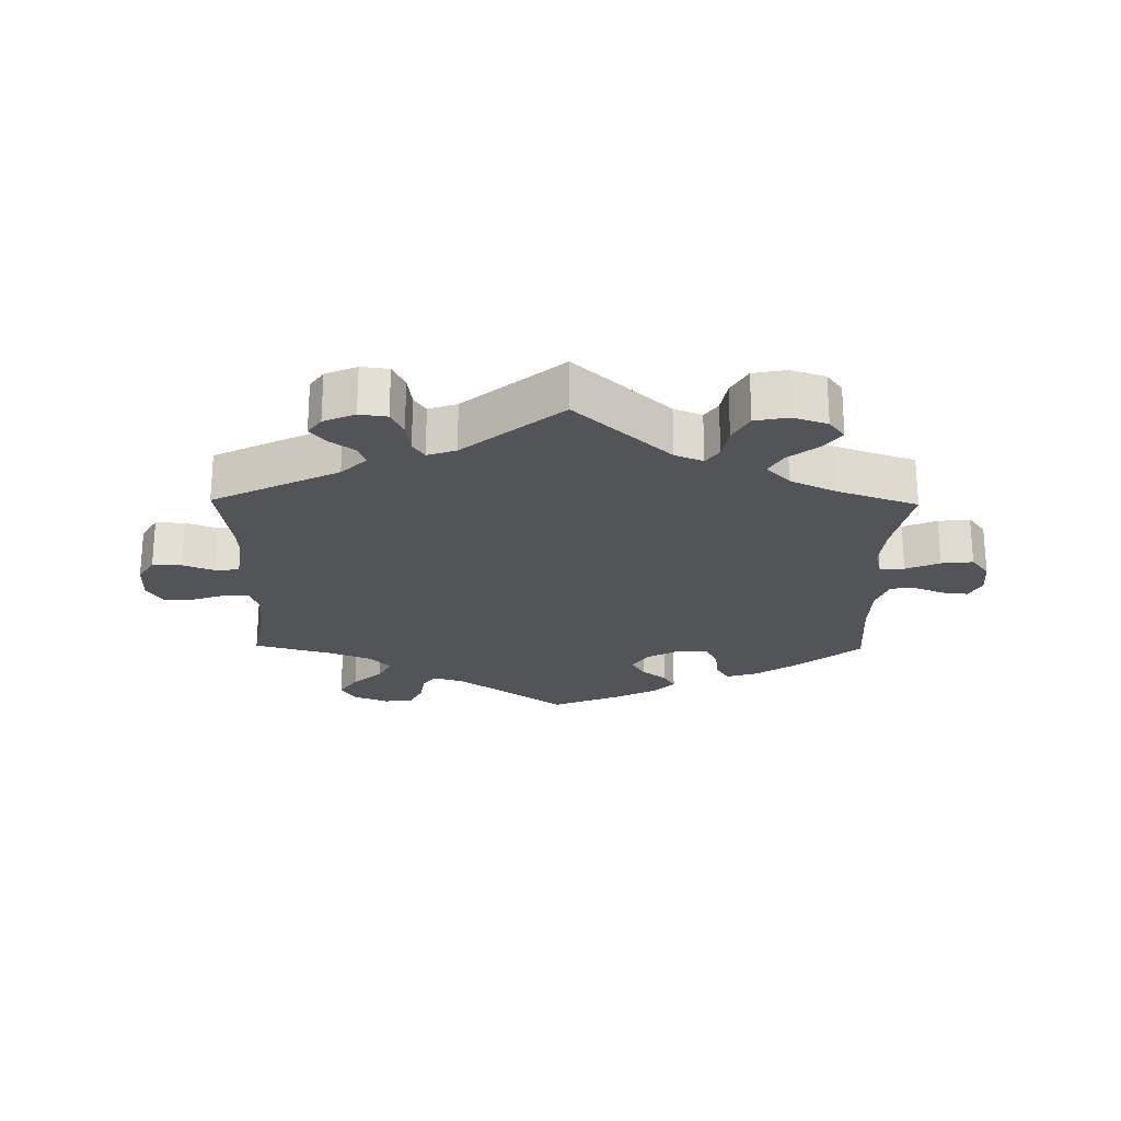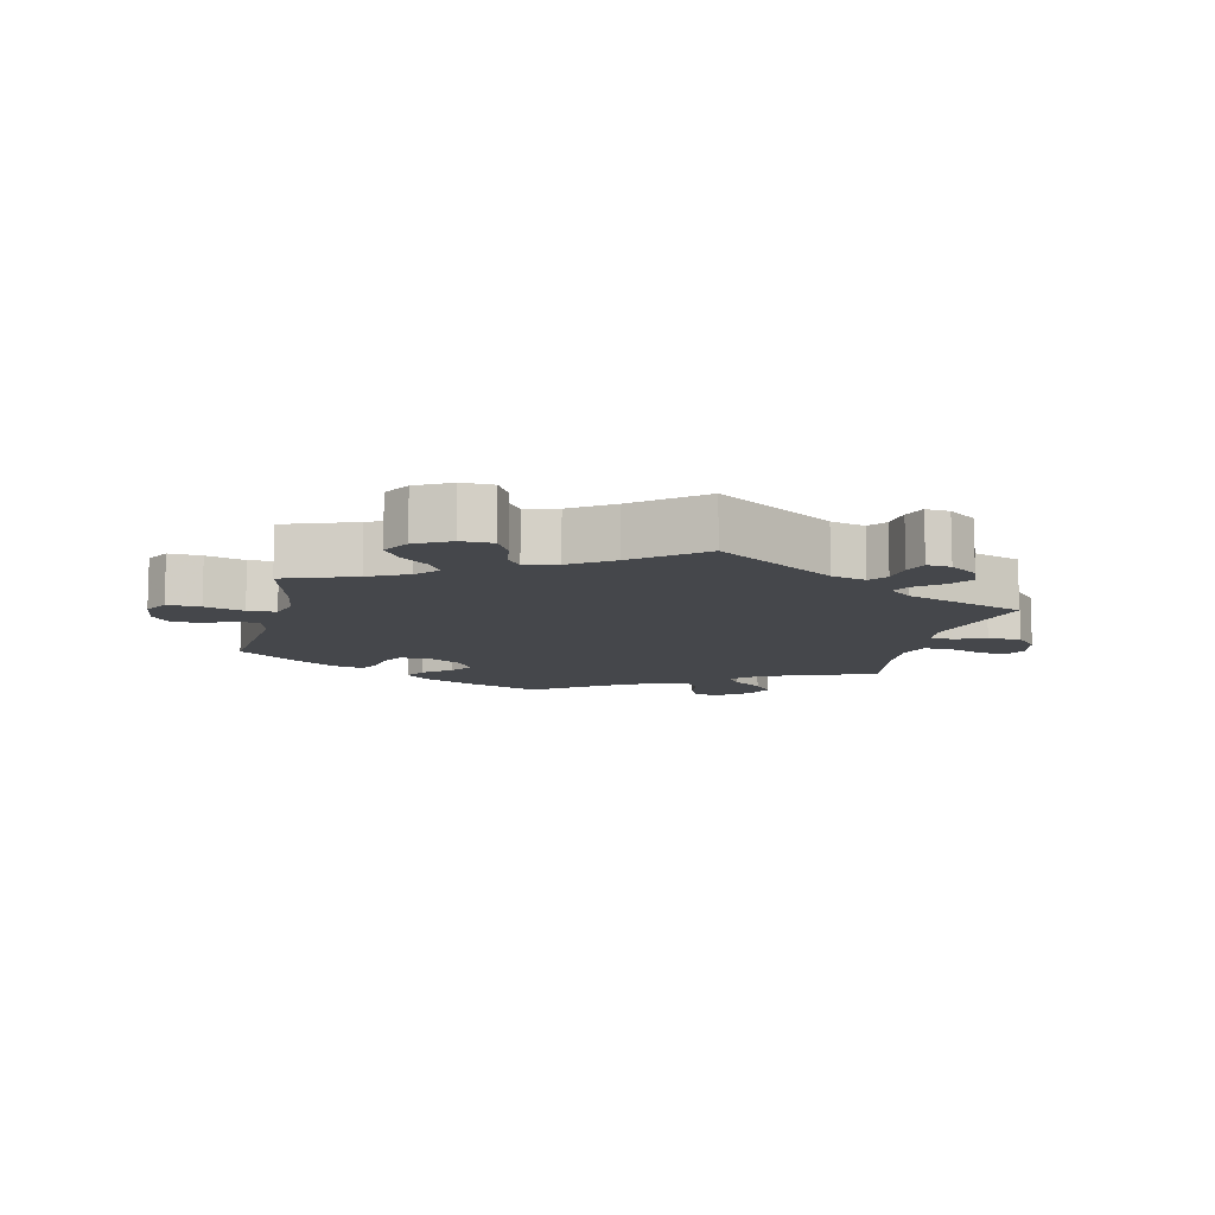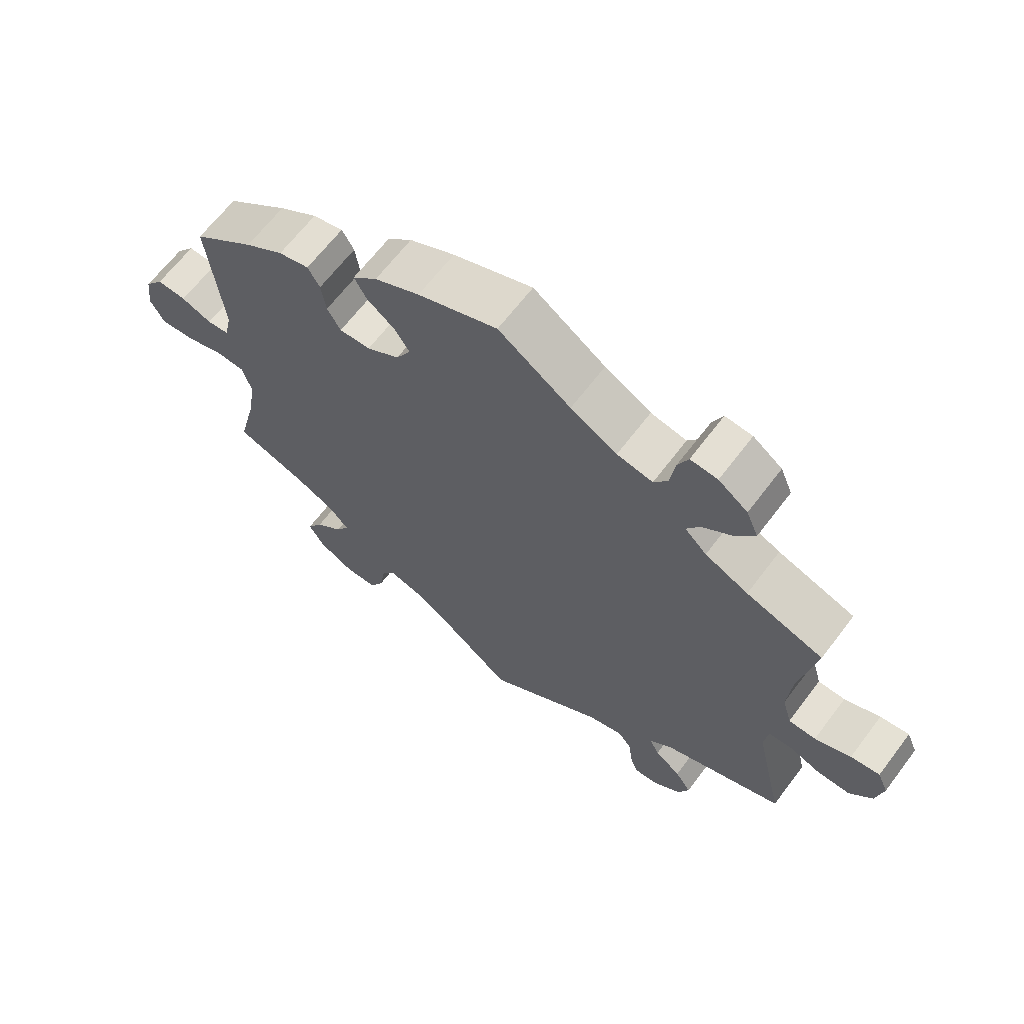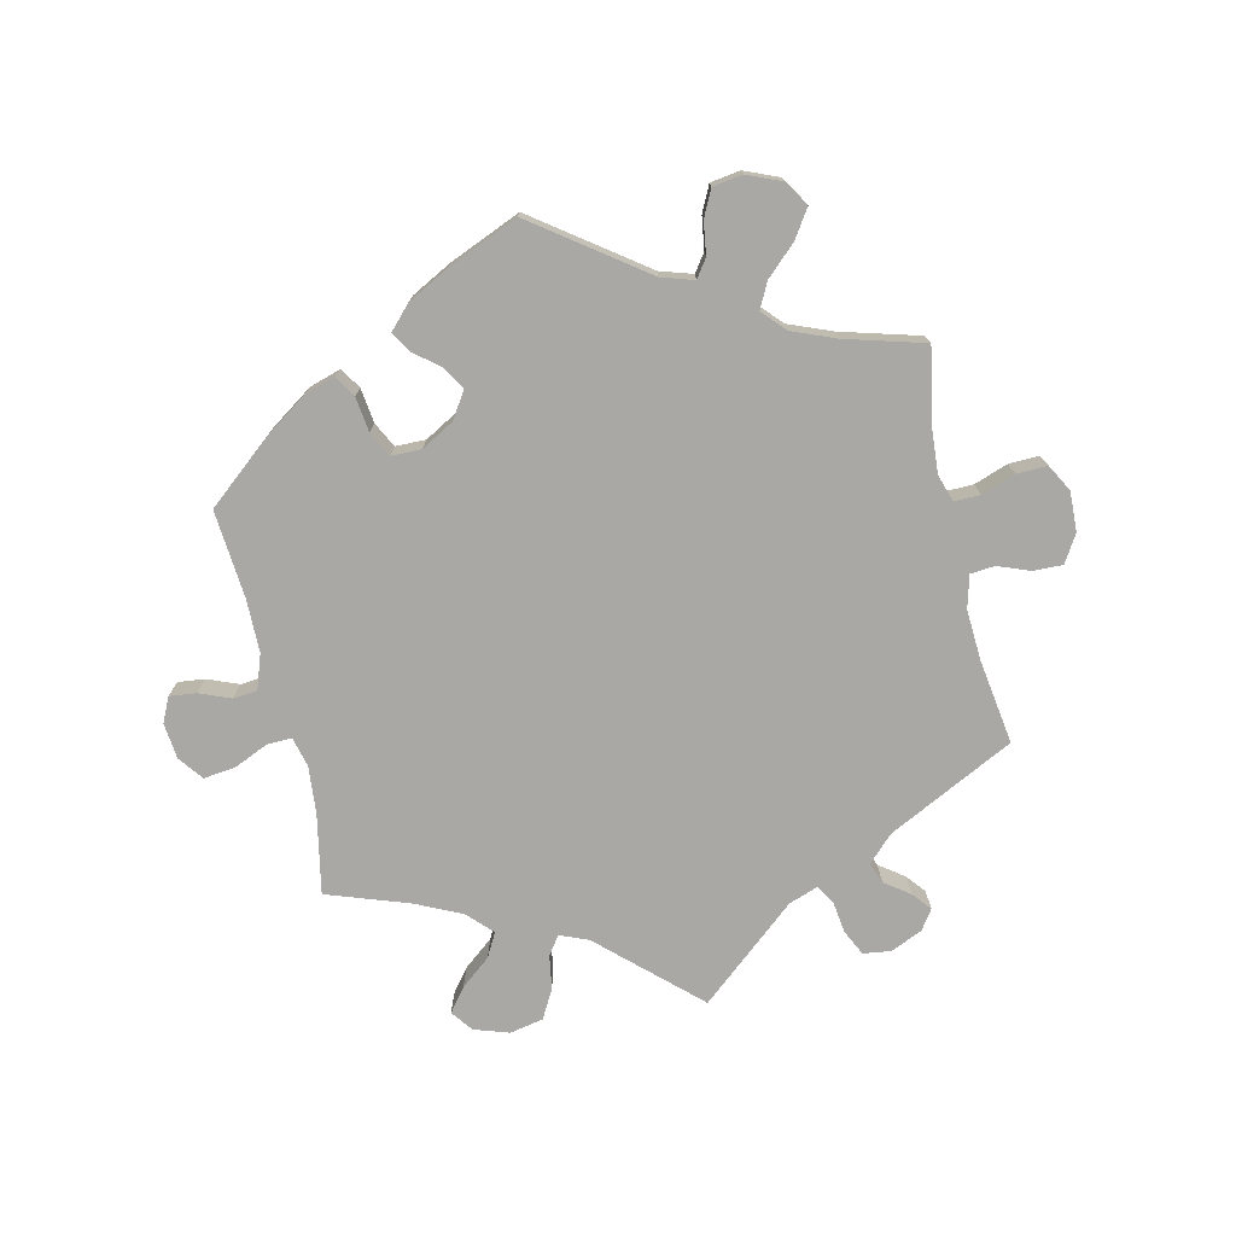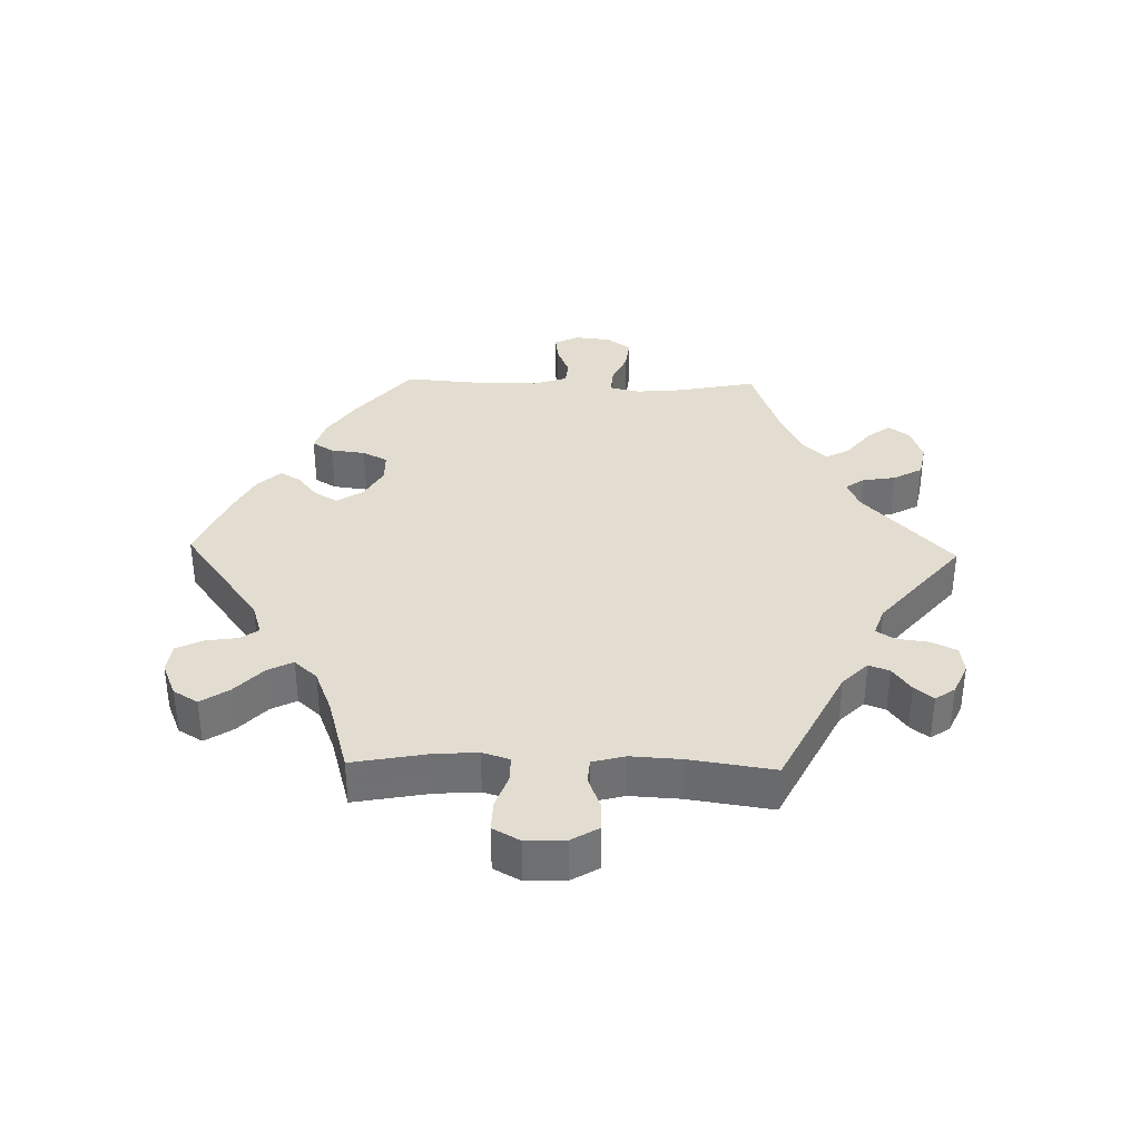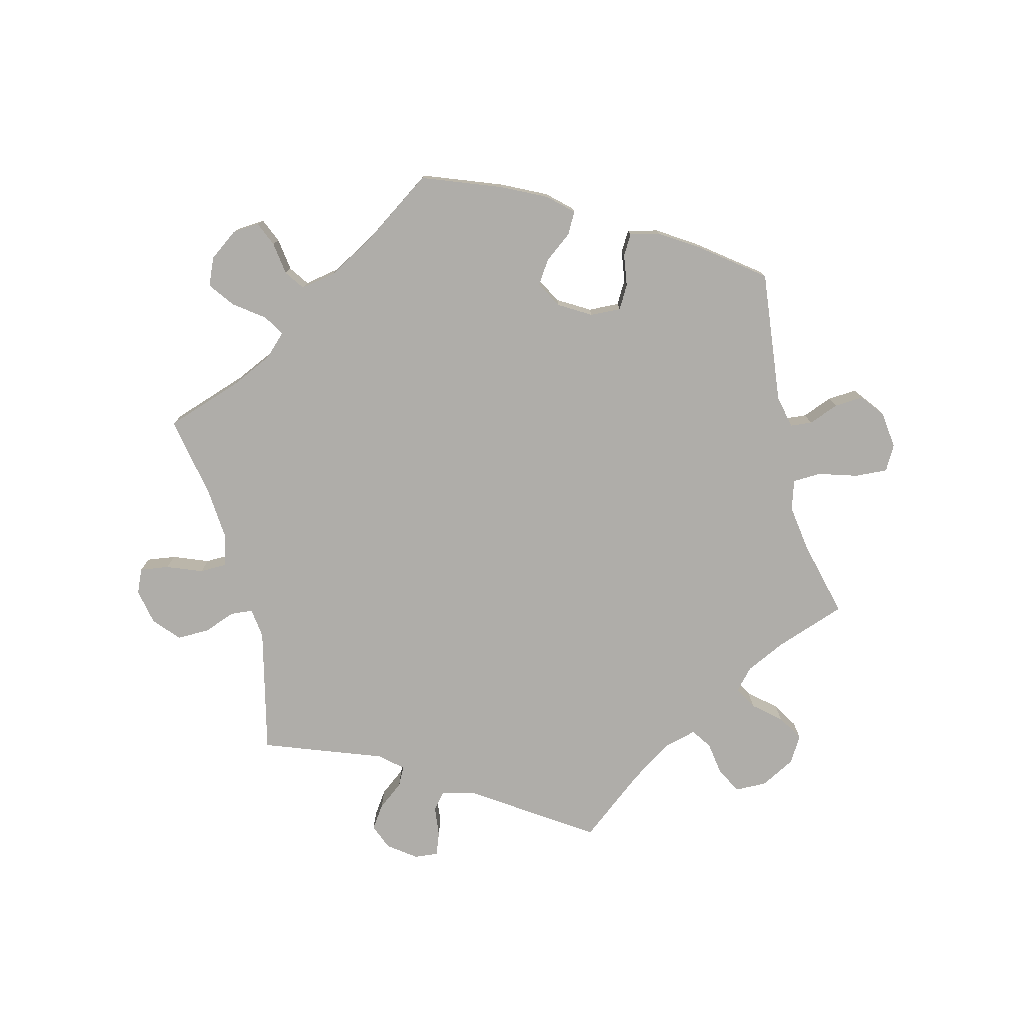
<metadata>
{"format":"obj","ext":"obj","renderer":"f3d","projection":"perspective","resolution":1024,"background":"white","views":[{"elev":-23.0,"azim":-120.9,"up":"+Y"},{"elev":-10.4,"azim":167.2,"up":"+Y"},{"elev":65.1,"azim":-142.9,"up":"+Z"},{"elev":-75.1,"azim":73.1,"up":"+Y"},{"elev":35.4,"azim":151.5,"up":"+Y"},{"elev":-77.3,"azim":14.0,"up":"+Y"}]}
</metadata>
<code>
v 0.479 0.07 0.088
v 0.49 0.07 0.038
v 0.523 0.07 0.035
v 0.569 0.07 0.053
v 0.613 0.07 0.056
v 0.641 0.07 0.02
v 0.648 0.07 -0.036
v 0.627 0.07 -0.074
v 0.577 0.07 -0.071
v 0.518 0.07 -0.053
v 0.475 0.07 -0.055
v 0.461 0.07 -0.1
v 0.471 0.07 -0.17
v 0.501 0.07 -0.289
v 0.393 0.07 -0.327
v 0.333 0.07 -0.356
v 0.304 0.07 -0.388
v 0.324 0.07 -0.422
v 0.365 0.07 -0.457
v 0.389 0.07 -0.496
v 0.365 0.07 -0.536
v 0.312 0.07 -0.564
v 0.264 0.07 -0.563
v 0.243 0.07 -0.524
v 0.235 0.07 -0.473
v 0.214 0.07 -0.443
v 0.165 0.07 -0.456
v 0.101 0.07 -0.498
v 0 0.07 -0.578
v -0.178 0.07 -0.46
v -0.23 0.07 -0.446
v -0.251 0.07 -0.472
v -0.256 0.07 -0.518
v -0.269 0.07 -0.552
v -0.305 0.07 -0.549
v -0.347 0.07 -0.518
v -0.363 0.07 -0.479
v -0.339 0.07 -0.444
v -0.3 0.07 -0.414
v -0.285 0.07 -0.385
v -0.32 0.07 -0.355
v -0.501 0.07 -0.289
v -0.457 0.07 -0.098
v -0.463 0.07 -0.052
v -0.497 0.07 -0.049
v -0.545 0.07 -0.067
v -0.595 0.07 -0.068
v -0.629 0.07 -0.029
v -0.64 0.07 0.025
v -0.624 0.07 0.062
v -0.58 0.07 0.056
v -0.526 0.07 0.035
v -0.485 0.07 0.036
v -0.471 0.07 0.085
v -0.477 0.07 0.161
v -0.501 0.07 0.289
v -0.385 0.07 0.328
v -0.32 0.07 0.358
v -0.287 0.07 0.39
v -0.307 0.07 0.422
v -0.352 0.07 0.455
v -0.381 0.07 0.494
v -0.363 0.07 0.536
v -0.319 0.07 0.568
v -0.278 0.07 0.571
v -0.262 0.07 0.534
v -0.255 0.07 0.484
v -0.234 0.07 0.454
v -0.18 0.07 0.464
v -0.11 0.07 0.503
v -0.001 0.07 0.578
v 0.119 0.07 0.533
v 0.187 0.07 0.5
v 0.224 0.07 0.466
v 0.206 0.07 0.433
v 0.164 0.07 0.401
v 0.141 0.07 0.366
v 0.163 0.07 0.326
v 0.212 0.07 0.297
v 0.259 0.07 0.295
v 0.279 0.07 0.33
v 0.286 0.07 0.378
v 0.304 0.07 0.409
v 0.35 0.07 0.398
v 0.408 0.07 0.361
v 0.501 0.07 0.29
v 0.479 0 0.088
v 0.49 0 0.038
v 0.523 0 0.035
v 0.569 0 0.053
v 0.613 0 0.056
v 0.641 0 0.02
v 0.648 0 -0.036
v 0.627 0 -0.074
v 0.577 0 -0.071
v 0.518 0 -0.053
v 0.475 0 -0.055
v 0.461 0 -0.1
v 0.471 0 -0.17
v 0.501 0 -0.289
v 0.393 0 -0.327
v 0.333 0 -0.356
v 0.304 0 -0.388
v 0.324 0 -0.422
v 0.365 0 -0.457
v 0.389 0 -0.496
v 0.365 0 -0.536
v 0.312 0 -0.564
v 0.264 0 -0.563
v 0.243 0 -0.524
v 0.235 0 -0.473
v 0.214 0 -0.443
v 0.165 0 -0.456
v 0.101 0 -0.498
v 0 0 -0.578
v -0.178 0 -0.46
v -0.23 0 -0.446
v -0.251 0 -0.472
v -0.256 0 -0.518
v -0.269 0 -0.552
v -0.305 0 -0.549
v -0.347 0 -0.518
v -0.363 0 -0.479
v -0.339 0 -0.444
v -0.3 0 -0.414
v -0.285 0 -0.385
v -0.32 0 -0.355
v -0.501 0 -0.289
v -0.457 0 -0.098
v -0.463 0 -0.052
v -0.497 0 -0.049
v -0.545 0 -0.067
v -0.595 0 -0.068
v -0.629 0 -0.029
v -0.64 0 0.025
v -0.624 0 0.062
v -0.58 0 0.056
v -0.526 0 0.035
v -0.485 0 0.036
v -0.471 0 0.085
v -0.477 0 0.161
v -0.501 0 0.289
v -0.385 0 0.328
v -0.32 0 0.358
v -0.287 0 0.39
v -0.307 0 0.422
v -0.352 0 0.455
v -0.381 0 0.494
v -0.363 0 0.536
v -0.319 0 0.568
v -0.278 0 0.571
v -0.262 0 0.534
v -0.255 0 0.484
v -0.234 0 0.454
v -0.18 0 0.464
v -0.11 0 0.503
v -0.001 0 0.578
v 0.119 0 0.533
v 0.187 0 0.5
v 0.224 0 0.466
v 0.206 0 0.433
v 0.164 0 0.401
v 0.141 0 0.366
v 0.163 0 0.326
v 0.212 0 0.297
v 0.259 0 0.295
v 0.279 0 0.33
v 0.286 0 0.378
v 0.304 0 0.409
v 0.35 0 0.398
v 0.408 0 0.361
v 0.501 0 0.29
f 85 86 1
f 84 85 1 2
f 81 82 83 84
f 80 81 84 2
f 79 80 2
f 78 79 2
f 73 74 75 76
f 73 76 77
f 70 71 72 73
f 69 70 73 77
f 68 69 77 78
f 64 65 66 67
f 64 67 68
f 63 64 68
f 60 61 62 63
f 59 60 63 68
f 55 56 57
f 54 55 57 58
f 53 54 58 59
f 49 50 51 52
f 49 52 53
f 48 49 53
f 45 46 47 48
f 44 45 48 53
f 41 42 43
f 40 41 43 44
f 36 37 38 39
f 36 39 40
f 35 36 40
f 32 33 34 35
f 32 35 40
f 31 32 40
f 30 31 40 44
f 28 29 30 44
f 22 23 24 25
f 22 25 26
f 21 22 26
f 18 19 20 21
f 17 18 21 26
f 16 17 26 27
f 13 14 15
f 12 13 15 16
f 11 12 16 27
f 7 8 9 10
f 7 10 11
f 6 7 11
f 3 4 5 6
f 2 3 6 11
f 53 59 68 78
f 28 44 53 78
f 27 28 78
f 2 11 27 78
f 87 172 171
f 88 87 171 170
f 170 169 168 167
f 88 170 167 166
f 88 166 165
f 88 165 164
f 162 161 160 159
f 163 162 159
f 159 158 157 156
f 163 159 156 155
f 164 163 155 154
f 153 152 151 150
f 154 153 150
f 154 150 149
f 149 148 147 146
f 154 149 146 145
f 143 142 141
f 144 143 141 140
f 145 144 140 139
f 138 137 136 135
f 139 138 135
f 139 135 134
f 134 133 132 131
f 139 134 131 130
f 129 128 127
f 130 129 127 126
f 125 124 123 122
f 126 125 122
f 126 122 121
f 121 120 119 118
f 126 121 118
f 126 118 117
f 130 126 117 116
f 130 116 115 114
f 111 110 109 108
f 112 111 108
f 112 108 107
f 107 106 105 104
f 112 107 104 103
f 113 112 103 102
f 101 100 99
f 102 101 99 98
f 113 102 98 97
f 96 95 94 93
f 97 96 93
f 97 93 92
f 92 91 90 89
f 97 92 89 88
f 164 154 145 139
f 164 139 130 114
f 164 114 113
f 164 113 97 88
f 1 87 88 2
f 2 88 89 3
f 3 89 90 4
f 4 90 91 5
f 5 91 92 6
f 6 92 93 7
f 7 93 94 8
f 8 94 95 9
f 9 95 96 10
f 10 96 97 11
f 11 97 98 12
f 12 98 99 13
f 13 99 100 14
f 14 100 101 15
f 15 101 102 16
f 16 102 103 17
f 17 103 104 18
f 18 104 105 19
f 19 105 106 20
f 20 106 107 21
f 21 107 108 22
f 22 108 109 23
f 23 109 110 24
f 24 110 111 25
f 25 111 112 26
f 26 112 113 27
f 27 113 114 28
f 28 114 115 29
f 29 115 116 30
f 30 116 117 31
f 31 117 118 32
f 32 118 119 33
f 33 119 120 34
f 34 120 121 35
f 35 121 122 36
f 36 122 123 37
f 37 123 124 38
f 38 124 125 39
f 39 125 126 40
f 40 126 127 41
f 41 127 128 42
f 42 128 129 43
f 43 129 130 44
f 44 130 131 45
f 45 131 132 46
f 46 132 133 47
f 47 133 134 48
f 48 134 135 49
f 49 135 136 50
f 50 136 137 51
f 51 137 138 52
f 52 138 139 53
f 53 139 140 54
f 54 140 141 55
f 55 141 142 56
f 56 142 143 57
f 57 143 144 58
f 58 144 145 59
f 59 145 146 60
f 60 146 147 61
f 61 147 148 62
f 62 148 149 63
f 63 149 150 64
f 64 150 151 65
f 65 151 152 66
f 66 152 153 67
f 67 153 154 68
f 68 154 155 69
f 69 155 156 70
f 70 156 157 71
f 71 157 158 72
f 72 158 159 73
f 73 159 160 74
f 74 160 161 75
f 75 161 162 76
f 76 162 163 77
f 77 163 164 78
f 78 164 165 79
f 79 165 166 80
f 80 166 167 81
f 81 167 168 82
f 82 168 169 83
f 83 169 170 84
f 84 170 171 85
f 85 171 172 86
f 86 172 87 1

</code>
